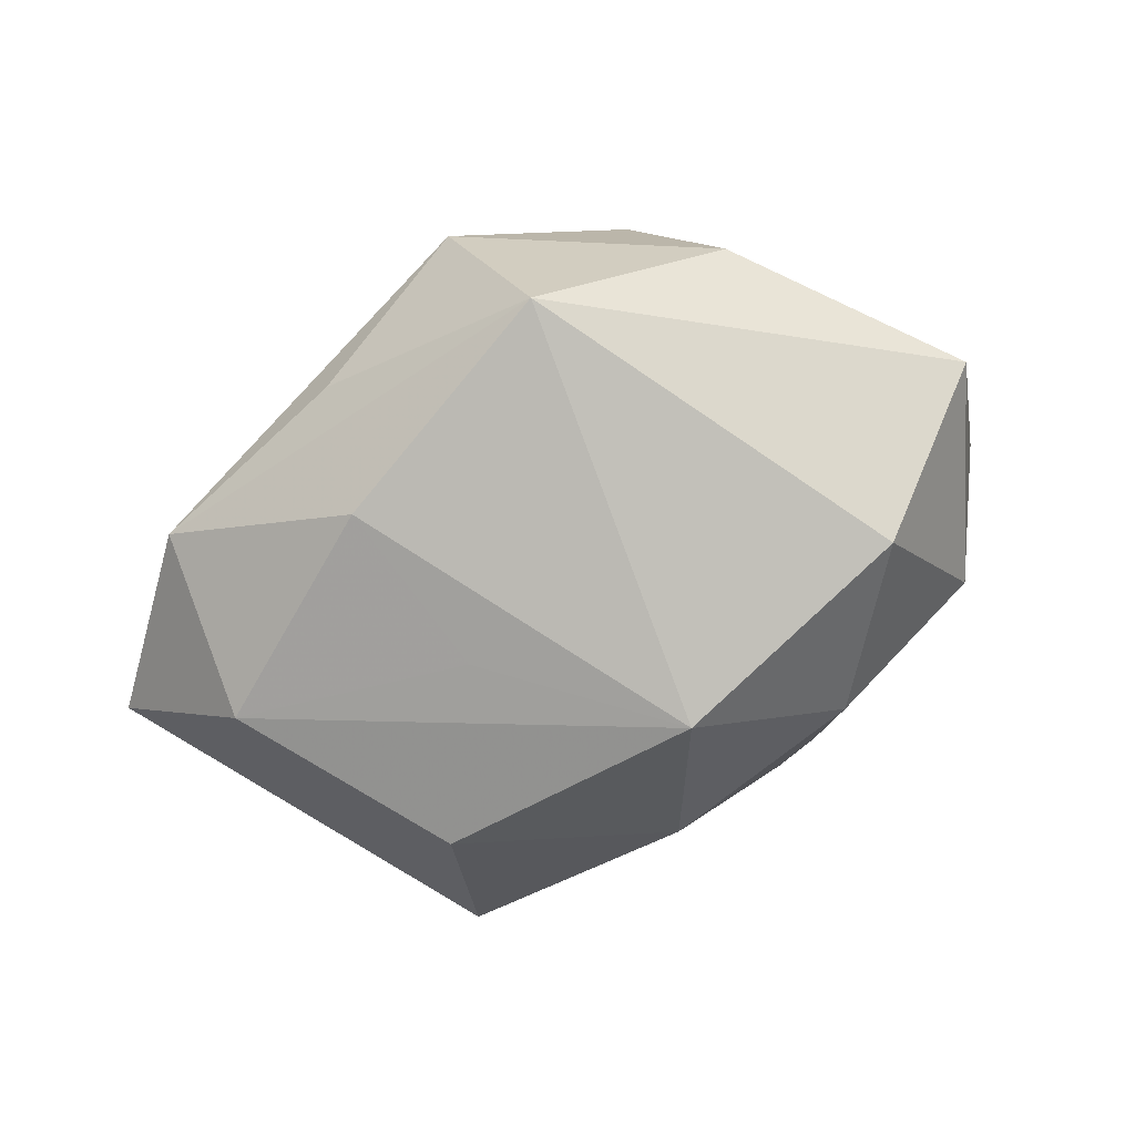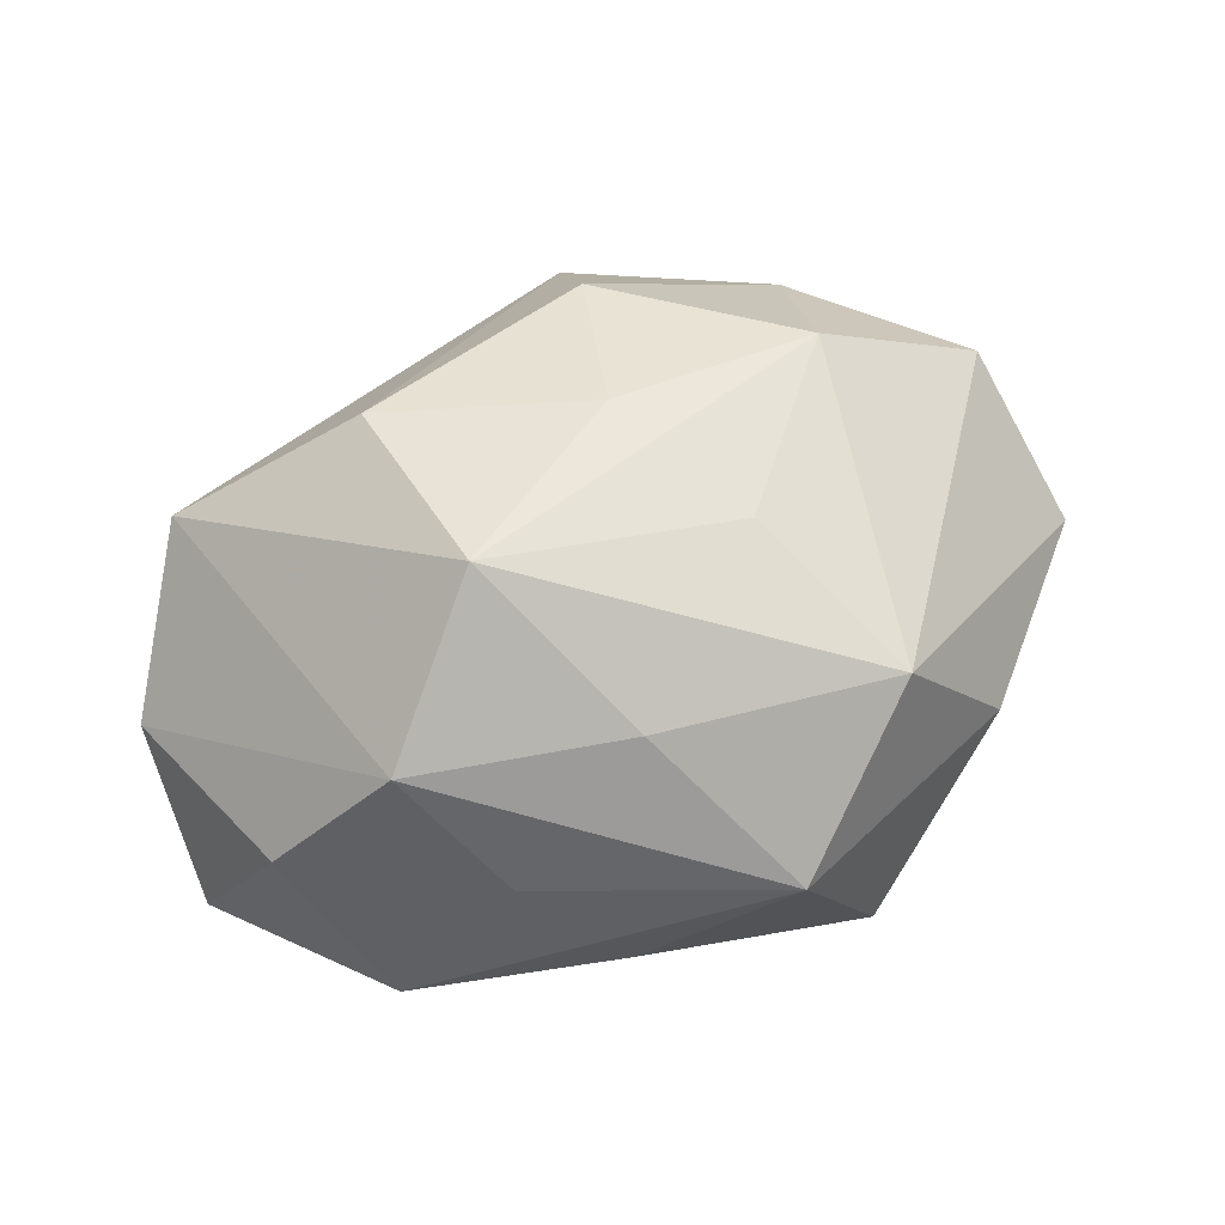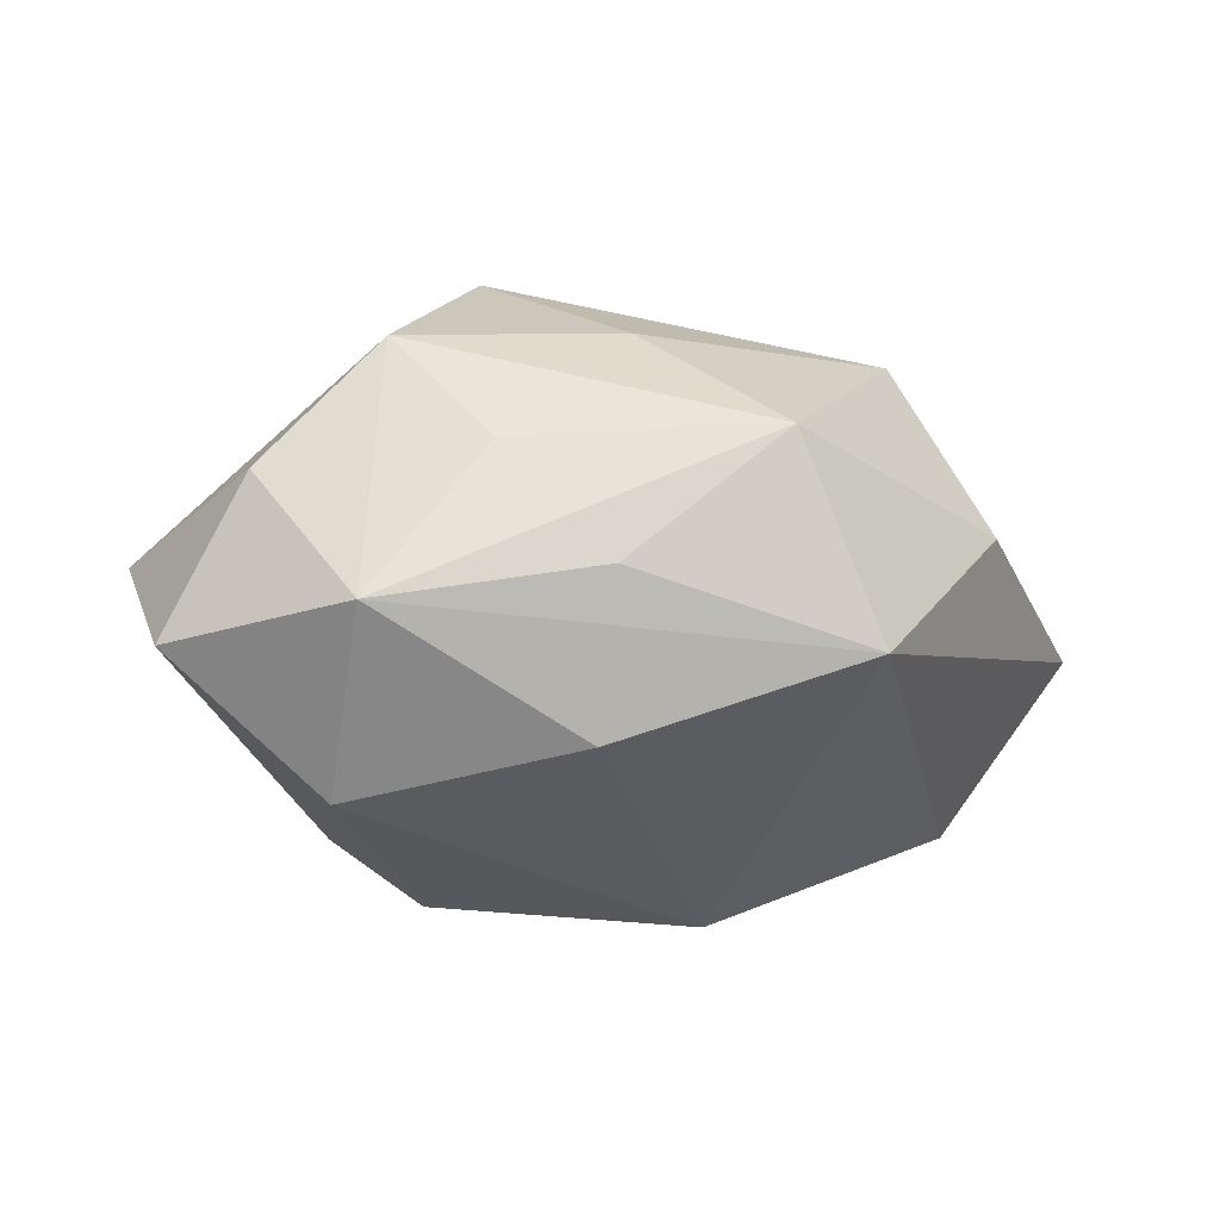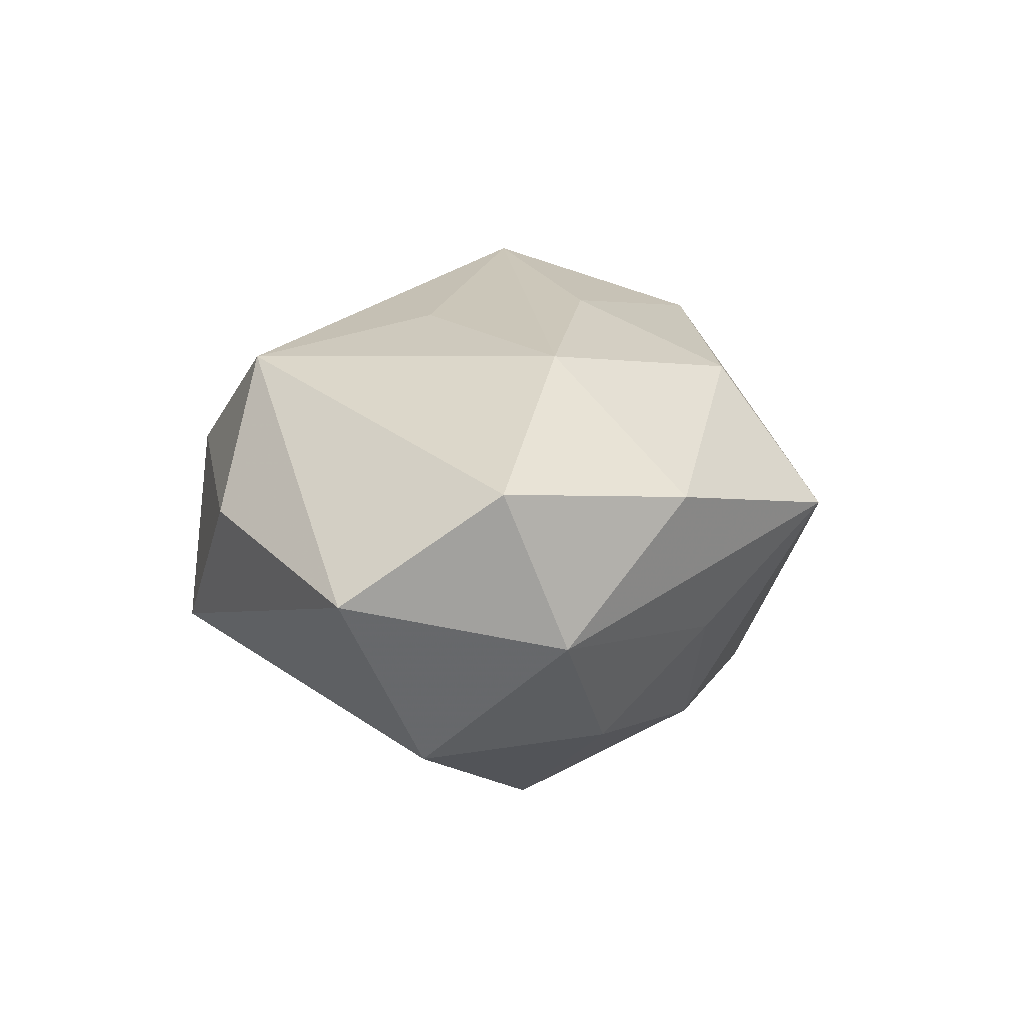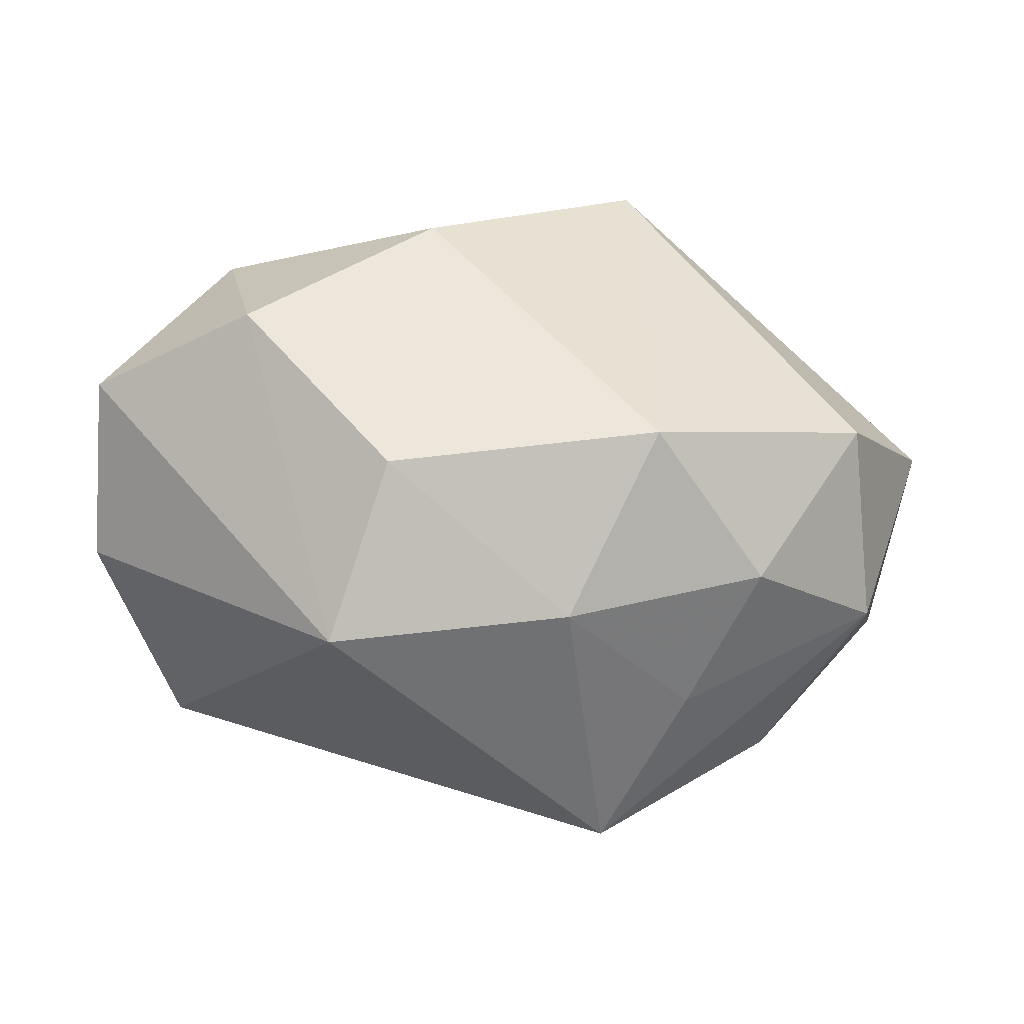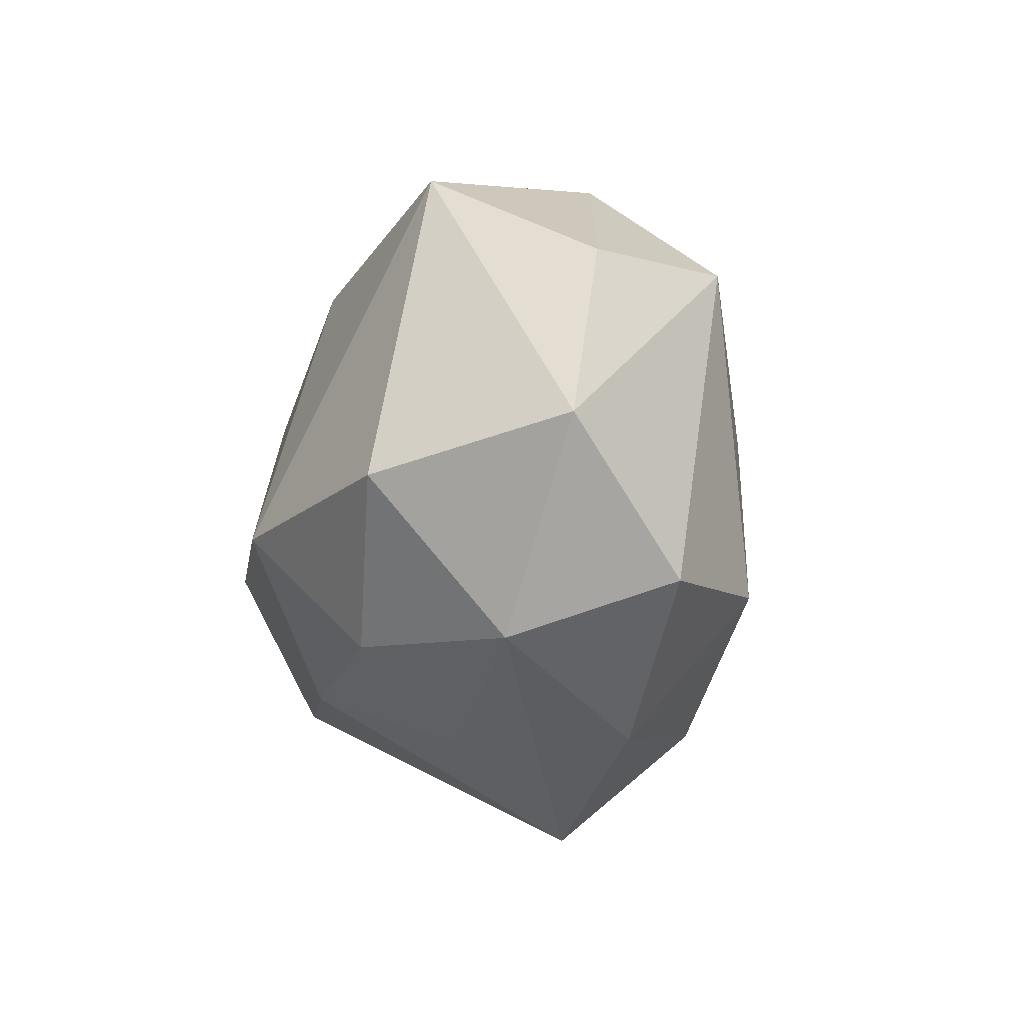
<metadata>
{"format":"obj","ext":"obj","renderer":"f3d","projection":"perspective","resolution":1024,"background":"white","views":[{"elev":-57.3,"azim":-156.0,"up":"+Z"},{"elev":63.7,"azim":156.0,"up":"+Z"},{"elev":-14.4,"azim":158.1,"up":"+Z"},{"elev":8.4,"azim":-78.4,"up":"+Z"},{"elev":-23.5,"azim":172.9,"up":"+Y"},{"elev":-2.1,"azim":-100.7,"up":"+Y"}]}
</metadata>
<code>
v -0.01805 0.02301 0.01888
v 0.01437 -0.008201 -0.027
v 0.009695 0.02316 -0.0177
v -0.04206 -0.00836 0.00842
v -0.01167 -0.004117 -0.02812
v 0.01897 0.0234 0.007883
v 0.03038 0.0228 -0.007055
v 0.04333 0.007318 -0.008594
v 0.0136 0.003265 0.0294
v 0.03356 -0.0205 0.01204
v 0.04297 -0.00714 0.001811
v 0.03692 0.01192 0.006373
v -0.02346 -0.01472 -0.01844
v -0.004198 -0.008894 0.02438
v 0.0104 0.0294 -0.003674
v -0.02818 0.02387 0.003922
v -0.02528 -0.01 0.01991
v -0.01233 0.03287 -0.00998
v -0.003754 0.03374 0.008673
v -0.03402 0.001383 -0.01915
v -0.01114 0.006074 0.02301
v 0.02838 0.009628 -0.02149
v -0.01065 -0.03515 0.00406
v 0.01904 -0.02367 -0.01875
v 0.02574 0.01426 0.01902
v 0.01562 -0.01714 0.0229
v 0.005181 0.01966 0.02019
v -0.03745 -0.01358 -0.006874
v -0.04522 0.006653 -0.002147
v 0.005247 0.007439 -0.02335
v -0.01763 -0.02438 -0.008038
v -0.003871 -0.02061 -0.02028
v -0.008579 -0.02465 0.01786
v -0.02875 -0.02358 0.006799
f 10 25 9
f 4 1 29
f 4 29 28
f 19 25 6
f 9 25 27
f 27 25 19
f 27 1 9
f 19 1 27
f 9 1 21
f 25 10 11
f 23 33 34
f 4 28 34
f 34 28 23
f 26 10 9
f 23 10 26
f 26 33 23
f 16 1 19
f 16 29 1
f 19 6 7
f 8 22 7
f 7 22 3
f 7 6 25
f 9 21 17
f 4 34 17
f 17 34 33
f 17 1 4
f 17 21 1
f 12 11 8
f 25 11 12
f 8 7 12
f 12 7 25
f 24 10 23
f 24 11 10
f 8 11 24
f 24 22 8
f 5 3 30
f 30 22 5
f 3 22 30
f 18 16 19
f 18 7 3
f 18 3 5
f 29 16 18
f 23 28 31
f 28 13 31
f 20 28 29
f 20 13 28
f 5 13 20
f 20 18 5
f 29 18 20
f 9 17 14
f 14 17 33
f 14 26 9
f 33 26 14
f 32 13 5
f 32 31 13
f 32 24 23
f 23 31 32
f 5 22 2
f 22 24 2
f 2 32 5
f 24 32 2
f 19 7 15
f 15 18 19
f 7 18 15

</code>
